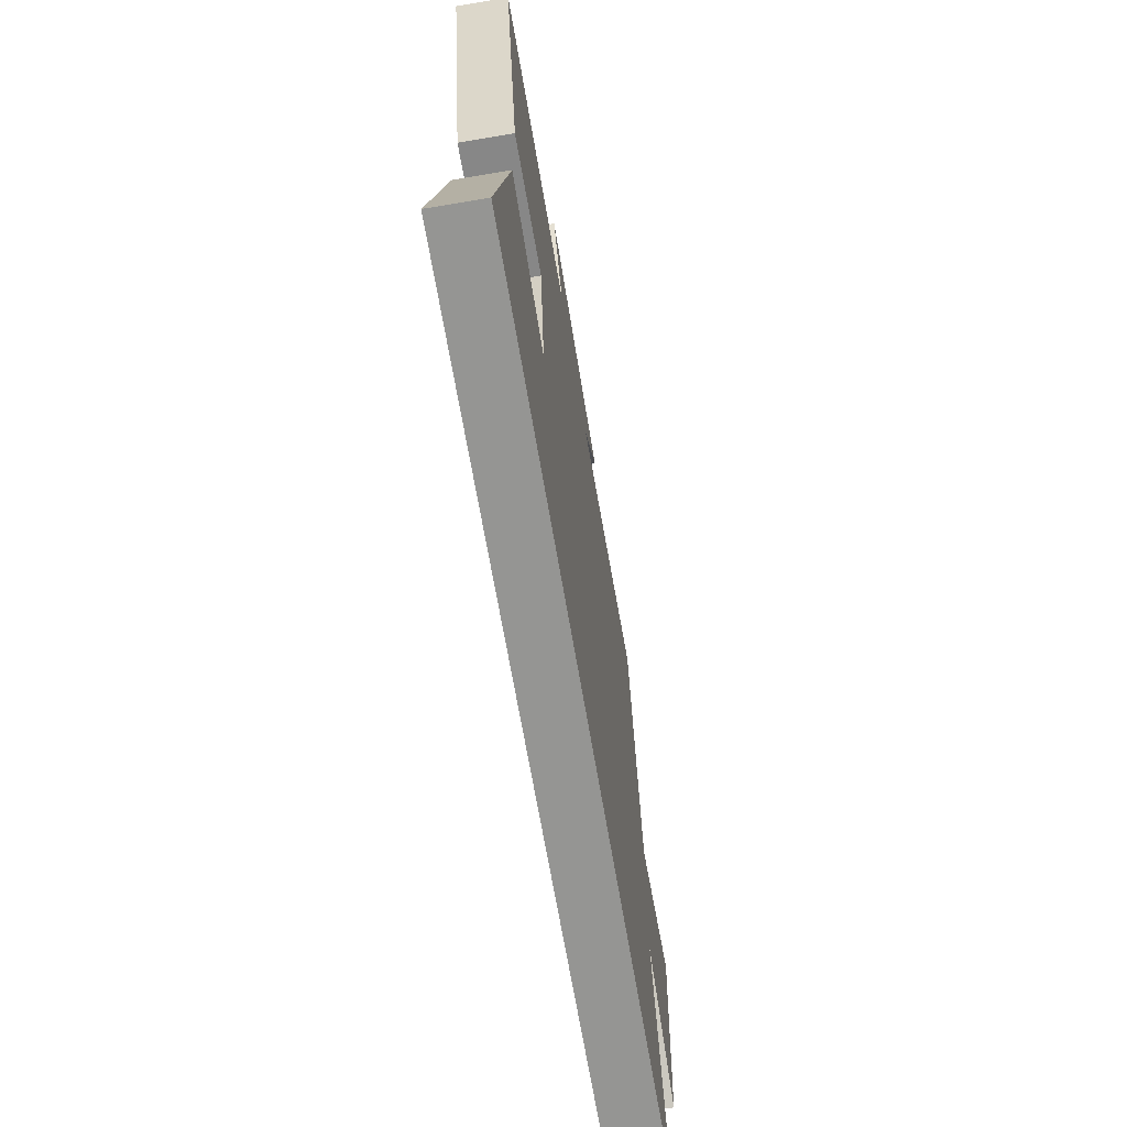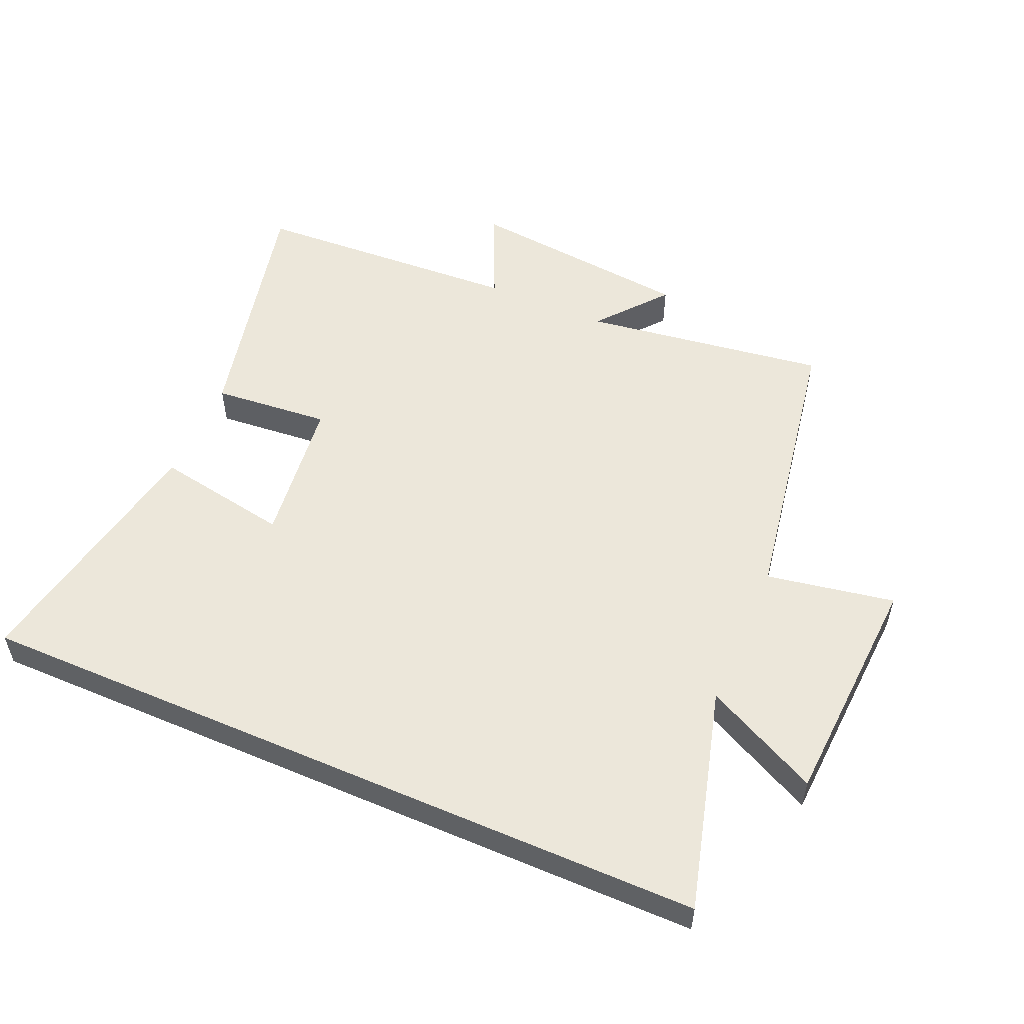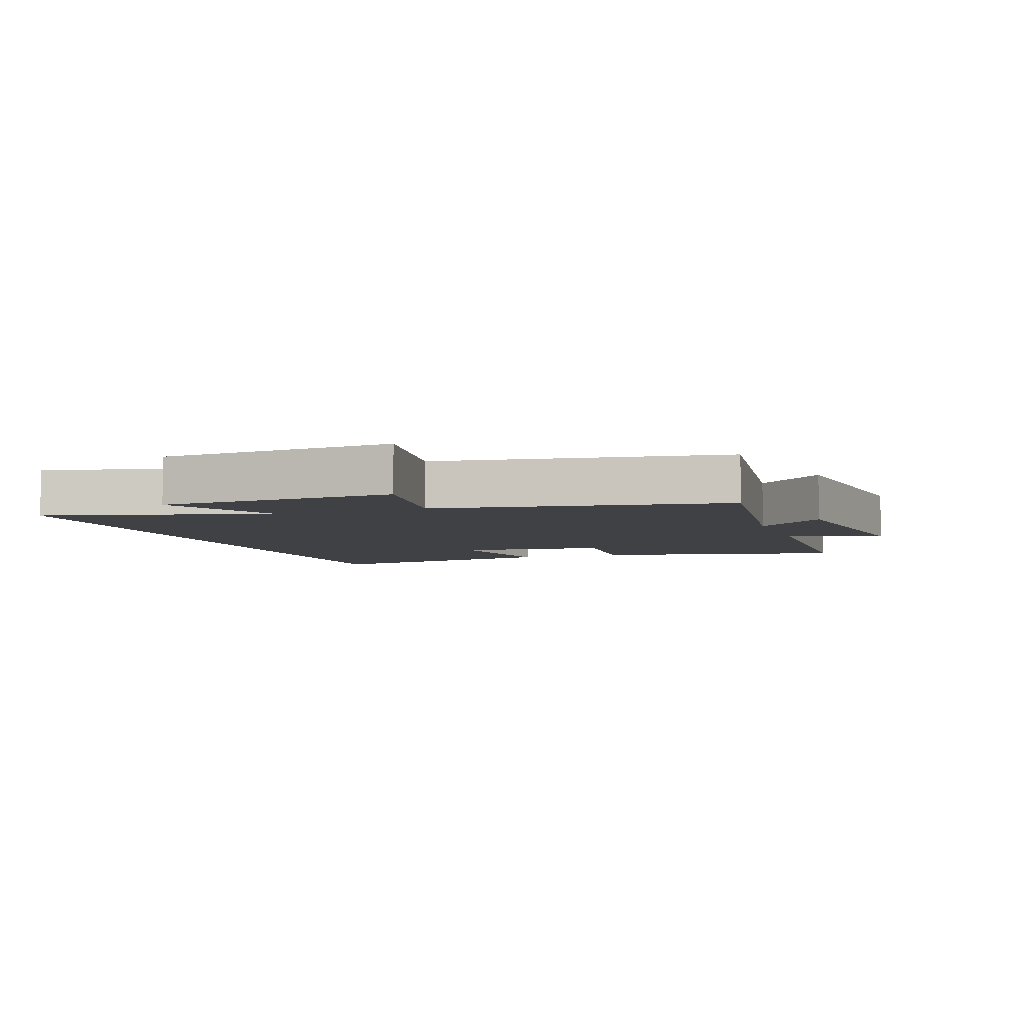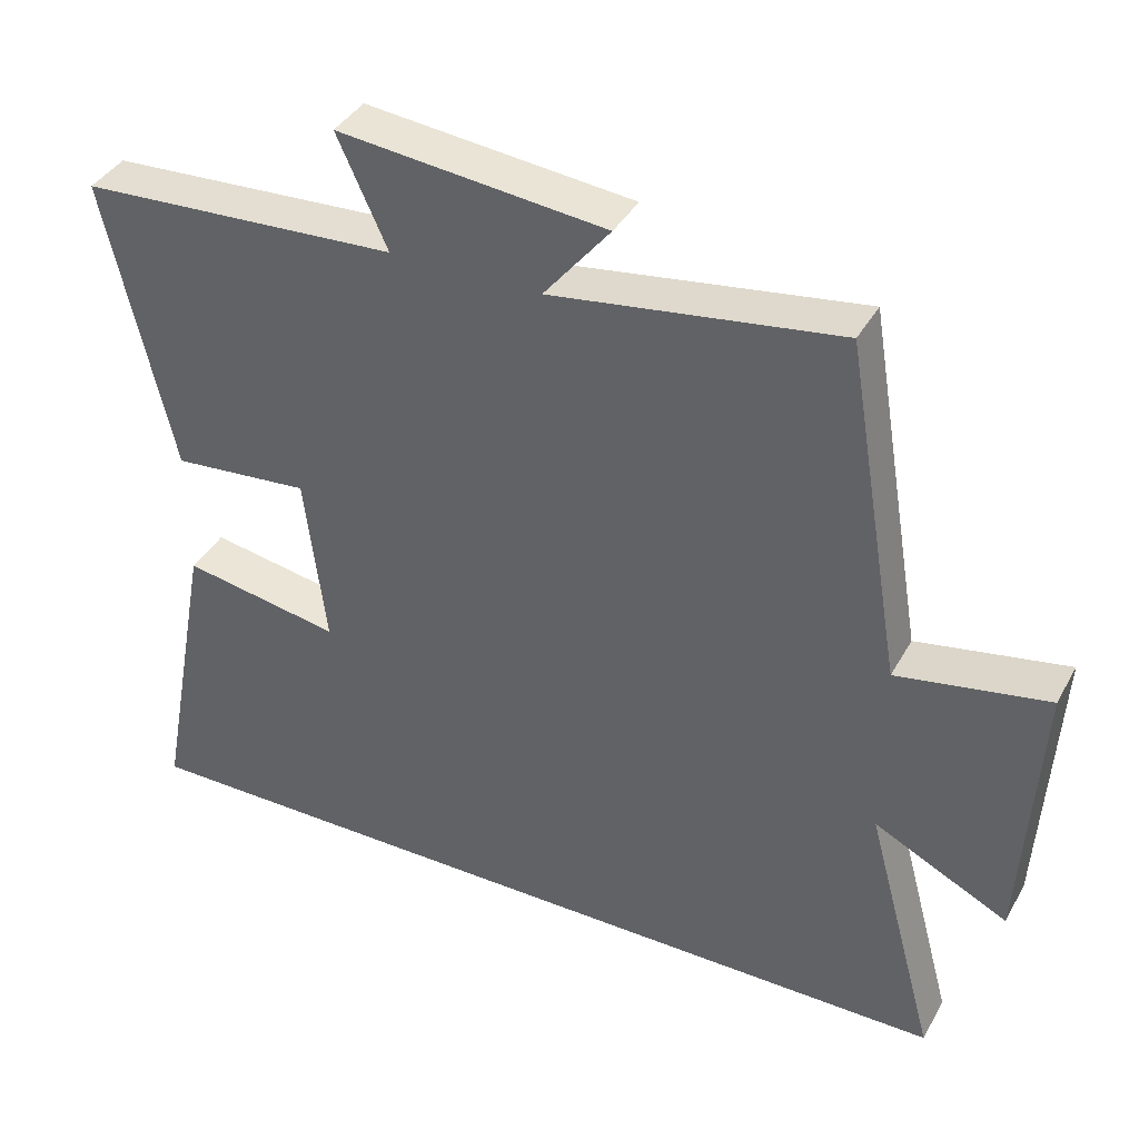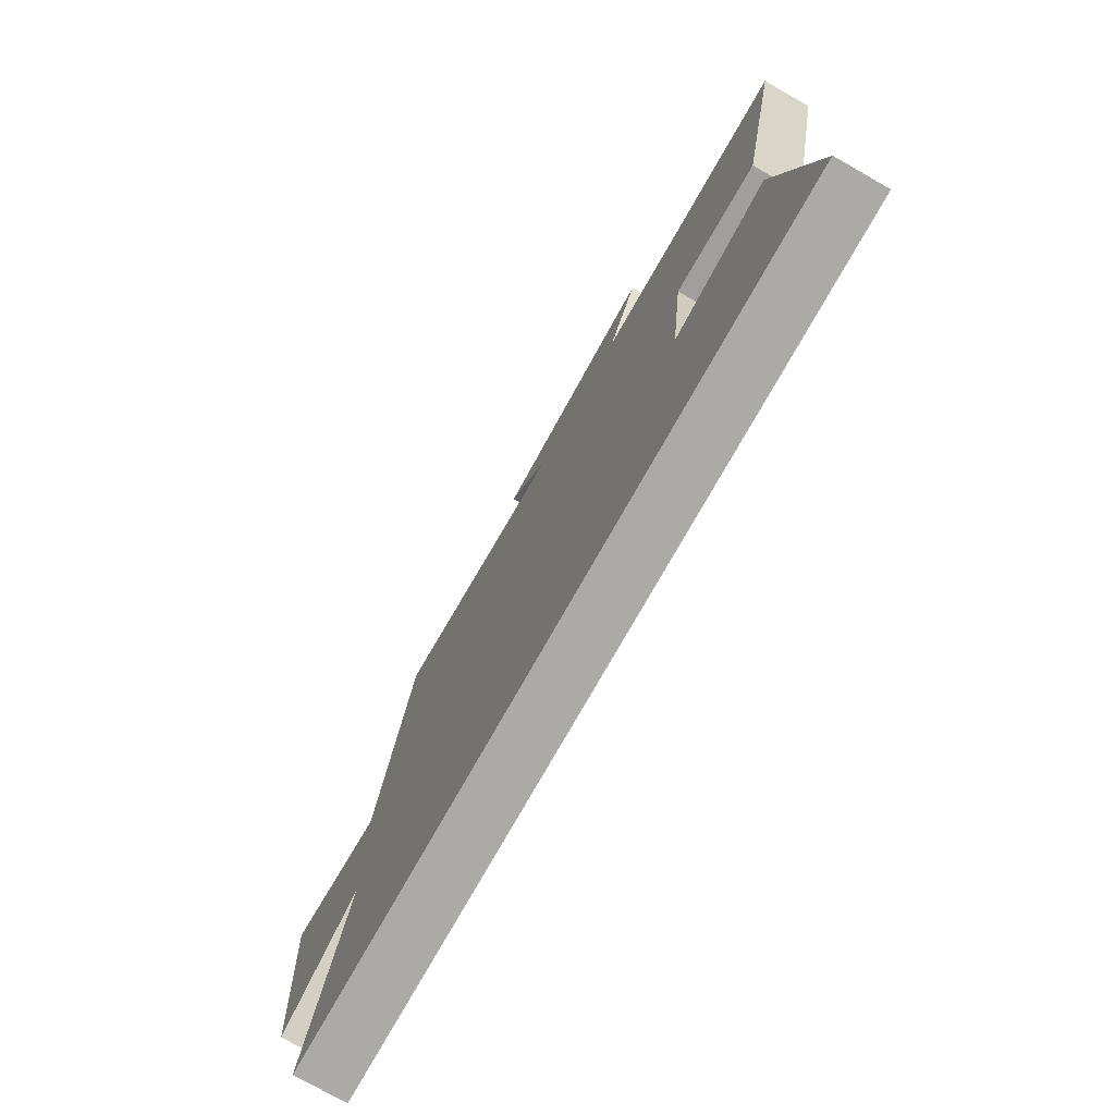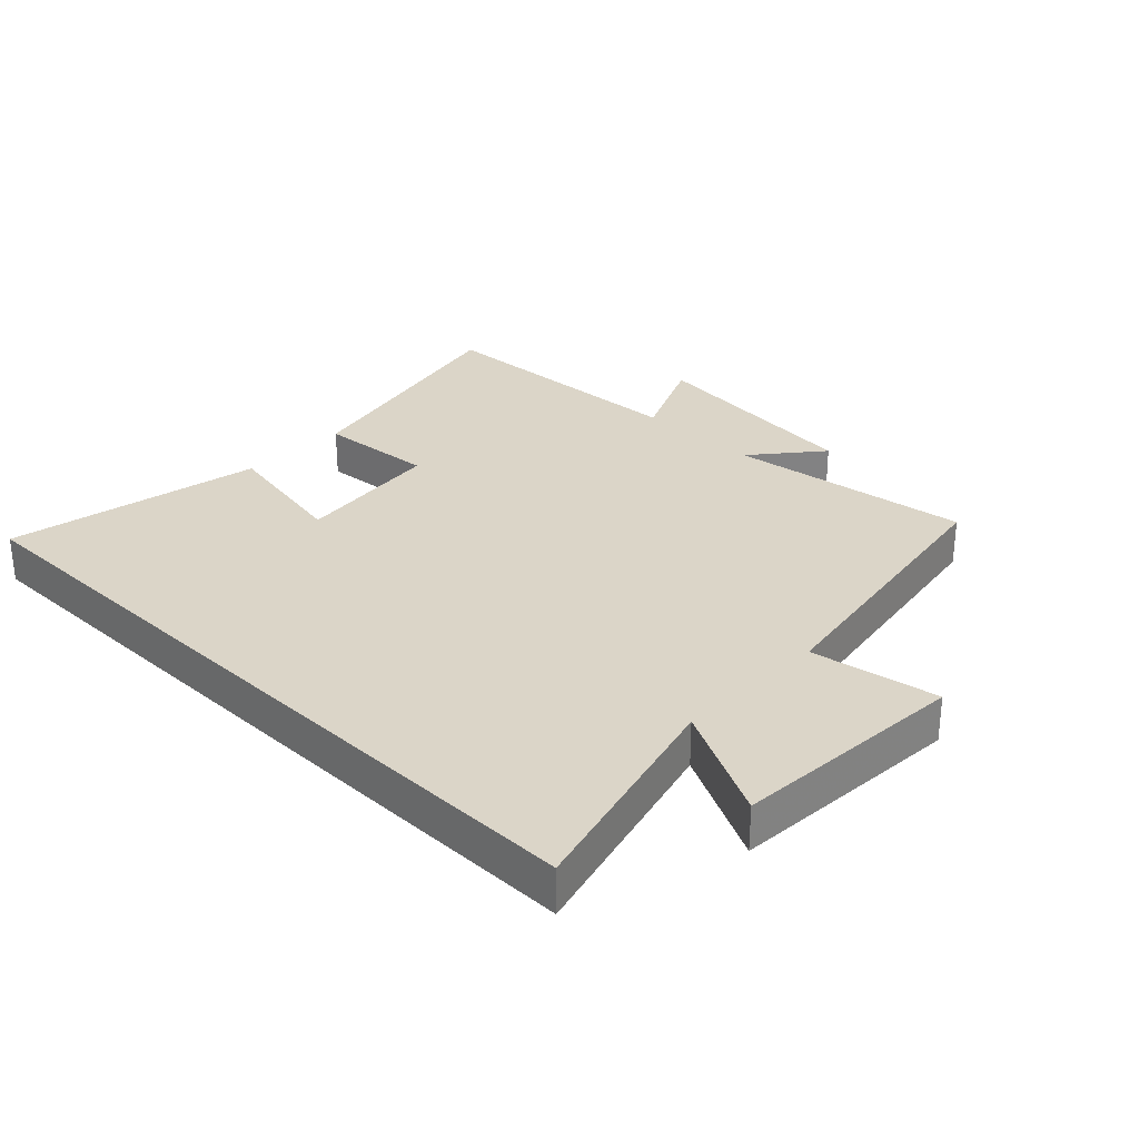
<metadata>
{"format":"obj","ext":"obj","renderer":"f3d","projection":"perspective","resolution":1024,"background":"white","views":[{"elev":-67.3,"azim":99.6,"up":"+Z"},{"elev":53.8,"azim":-156.5,"up":"+Y"},{"elev":-5.4,"azim":-70.2,"up":"+Y"},{"elev":38.8,"azim":-153.5,"up":"+Z"},{"elev":-75.9,"azim":60.5,"up":"+Z"},{"elev":29.6,"azim":-135.6,"up":"+Y"}]}
</metadata>
<code>
v 0.59 0.07 0.478
v 0.5 0.07 0.084
v 0.316 0.07 0.1
v 0.288 0.07 -0.132
v 0.5 0.07 -0.094
v 0.576 0.07 -0.5
v -0.595 0.07 -0.5
v -0.5 0.07 -0.149
v -0.68 0.07 -0.239
v -0.702 0.07 0.133
v -0.5 0.07 0.097
v -0.423 0.07 0.554
v -0.038 0.07 0.5
v -0.127 0.07 0.609
v 0.231 0.07 0.647
v 0.164 0.07 0.5
v 0.59 0 0.478
v 0.5 0 0.084
v 0.316 0 0.1
v 0.288 0 -0.132
v 0.5 0 -0.094
v 0.576 0 -0.5
v -0.595 0 -0.5
v -0.5 0 -0.149
v -0.68 0 -0.239
v -0.702 0 0.133
v -0.5 0 0.097
v -0.423 0 0.554
v -0.038 0 0.5
v -0.127 0 0.609
v 0.231 0 0.647
v 0.164 0 0.5
f 13 14 15 16
f 13 16 1 2
f 11 12 13
f 8 9 10 11
f 8 11 13
f 4 5 6 7
f 3 4 7 8
f 13 2 3
f 3 8 13
f 32 31 30 29
f 18 17 32 29
f 29 28 27
f 27 26 25 24
f 29 27 24
f 23 22 21 20
f 24 23 20 19
f 19 18 29
f 29 24 19
f 1 17 18 2
f 2 18 19 3
f 3 19 20 4
f 4 20 21 5
f 5 21 22 6
f 6 22 23 7
f 7 23 24 8
f 8 24 25 9
f 9 25 26 10
f 10 26 27 11
f 11 27 28 12
f 12 28 29 13
f 13 29 30 14
f 14 30 31 15
f 15 31 32 16
f 16 32 17 1

</code>
